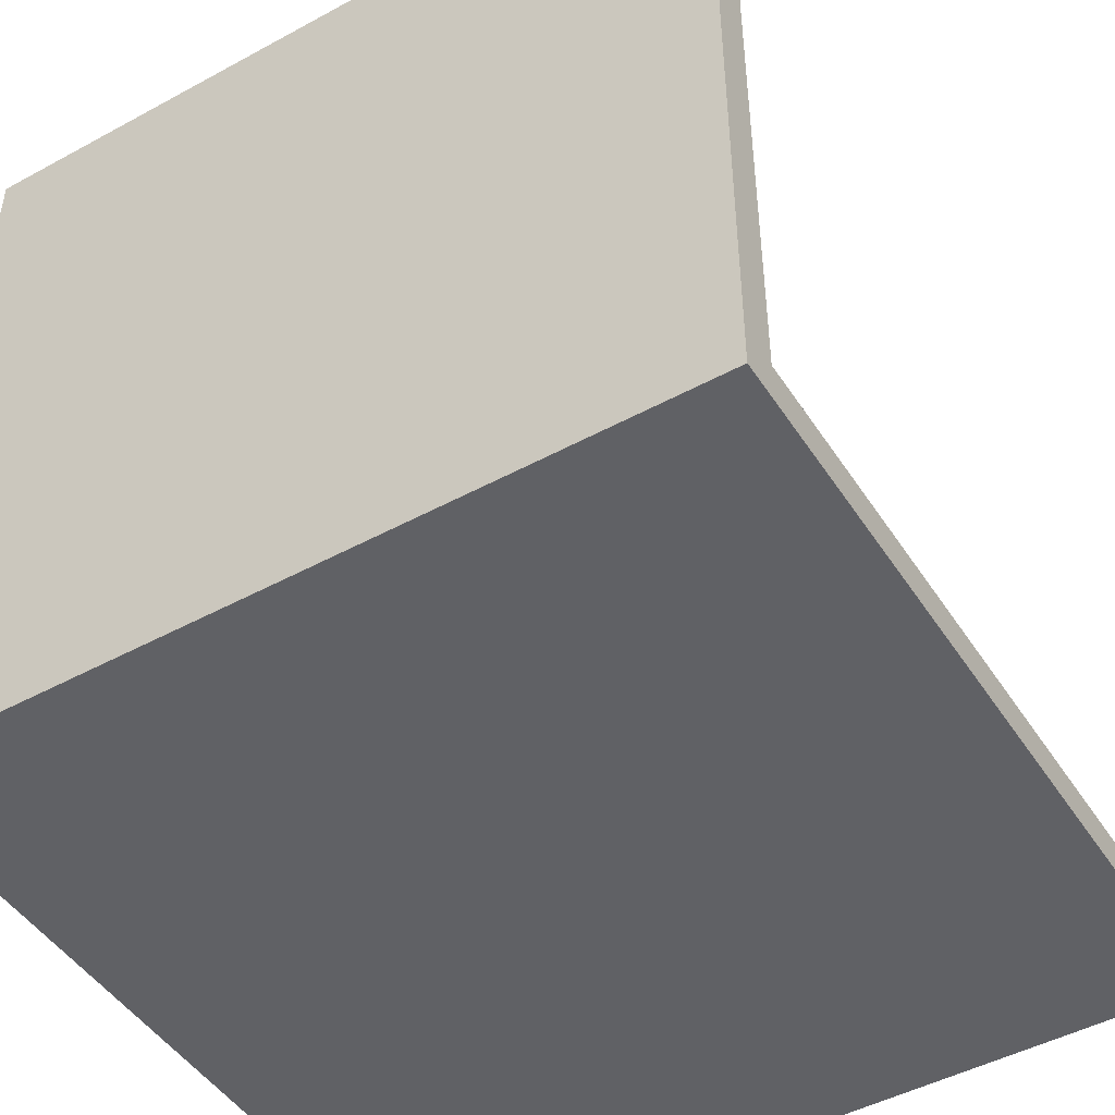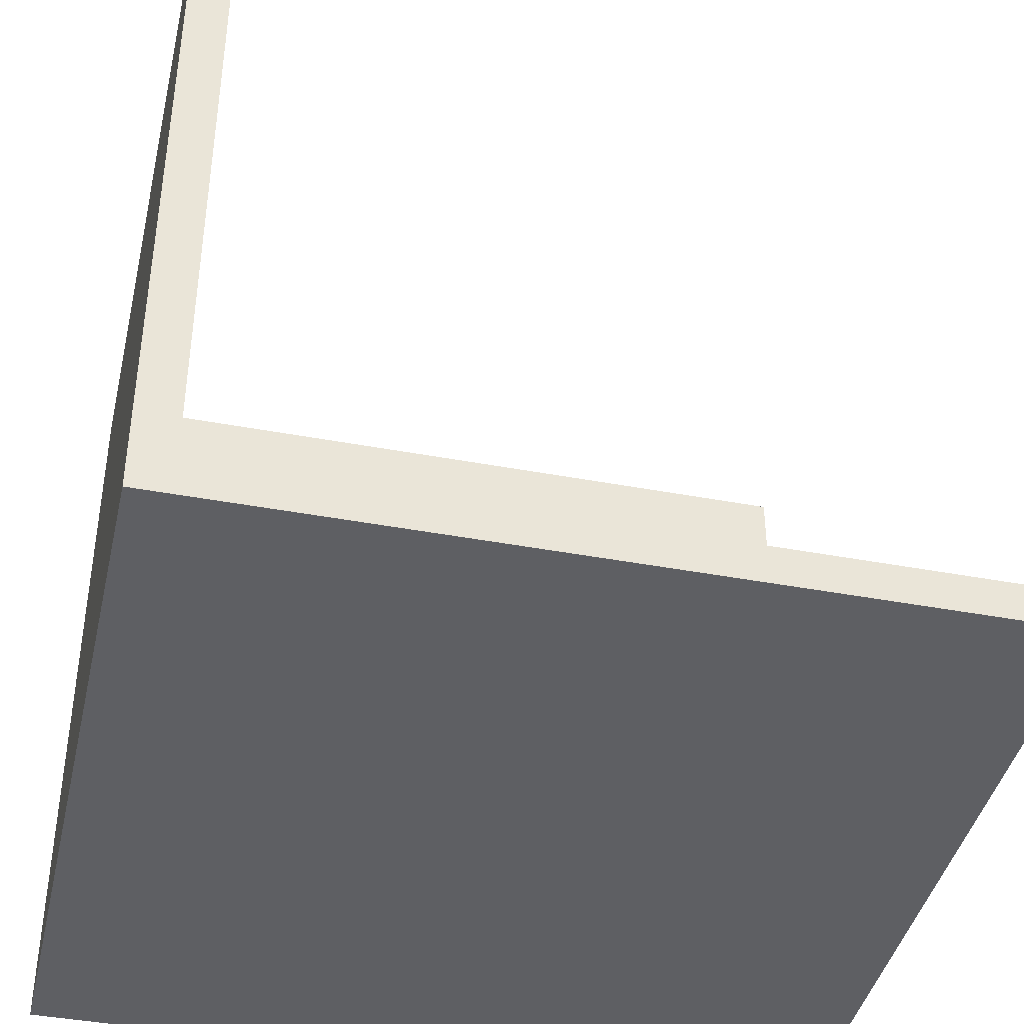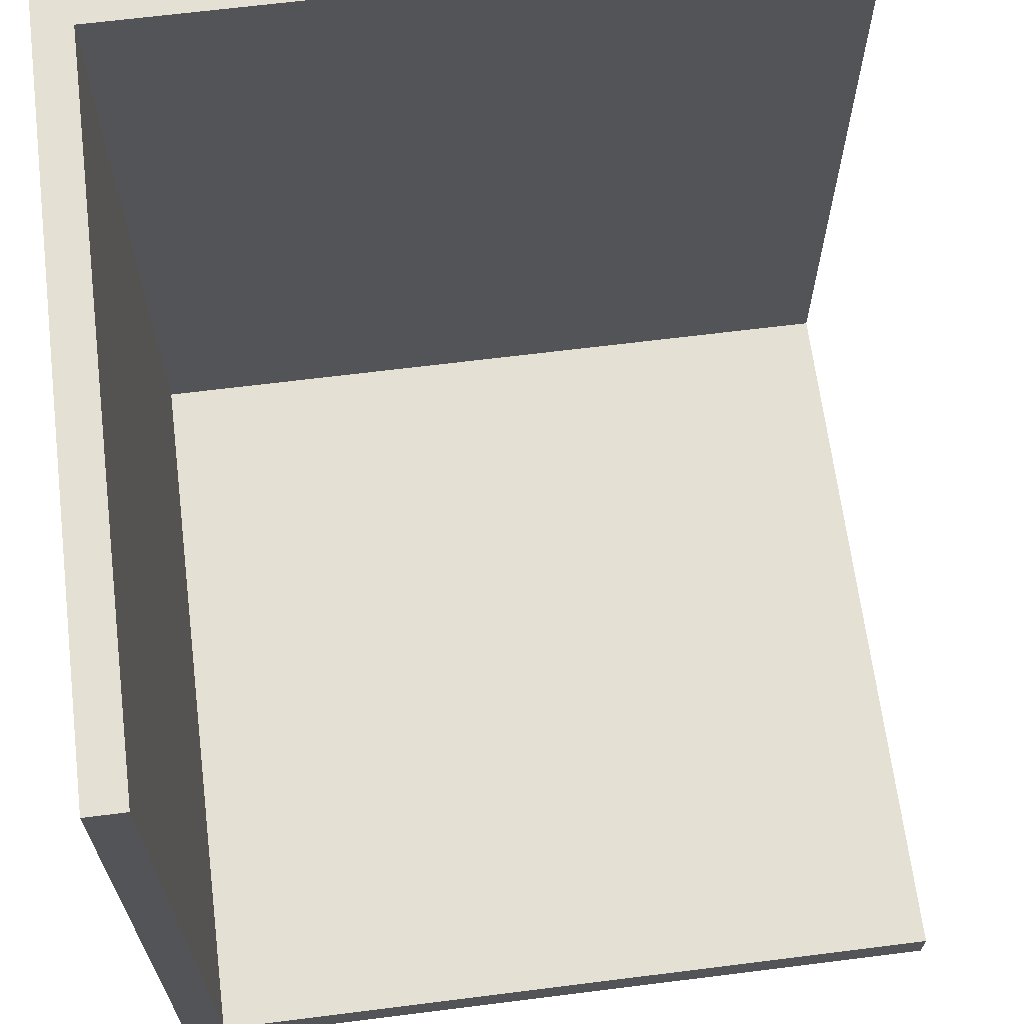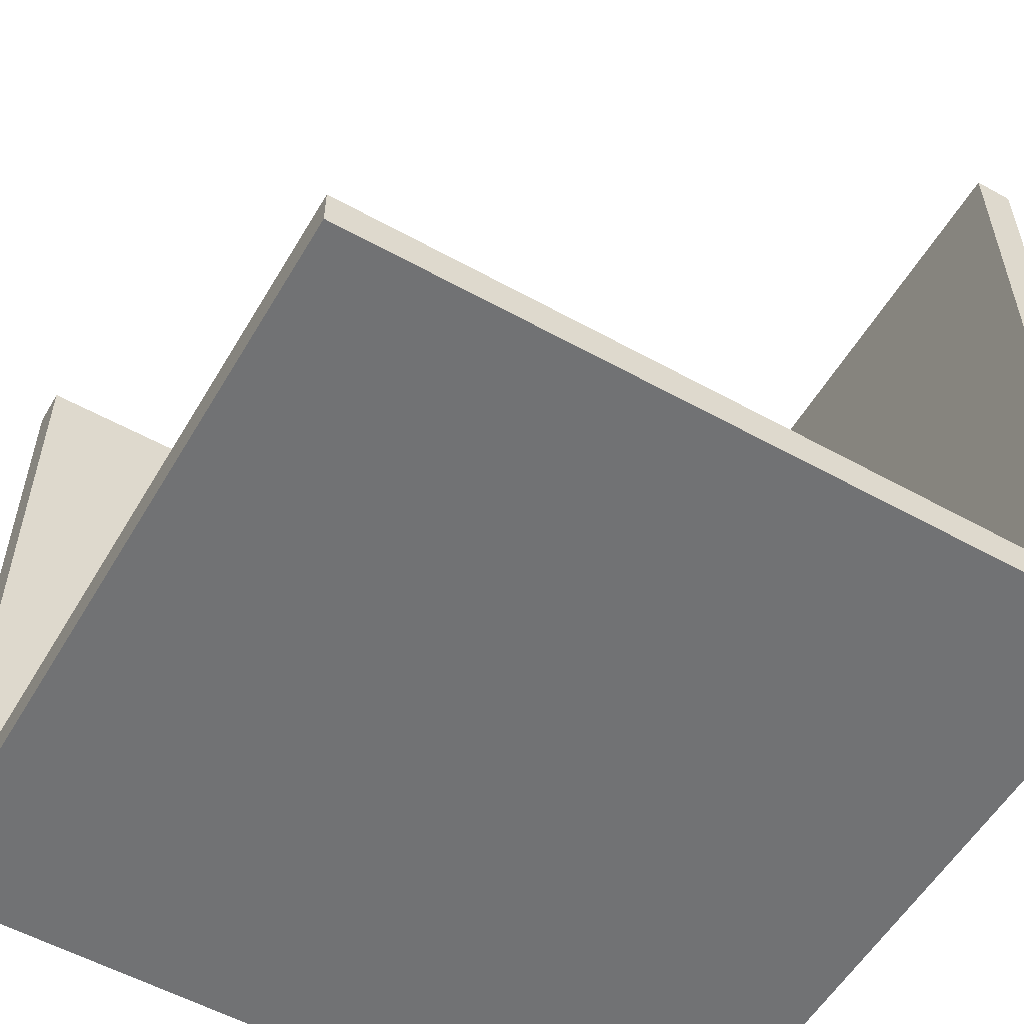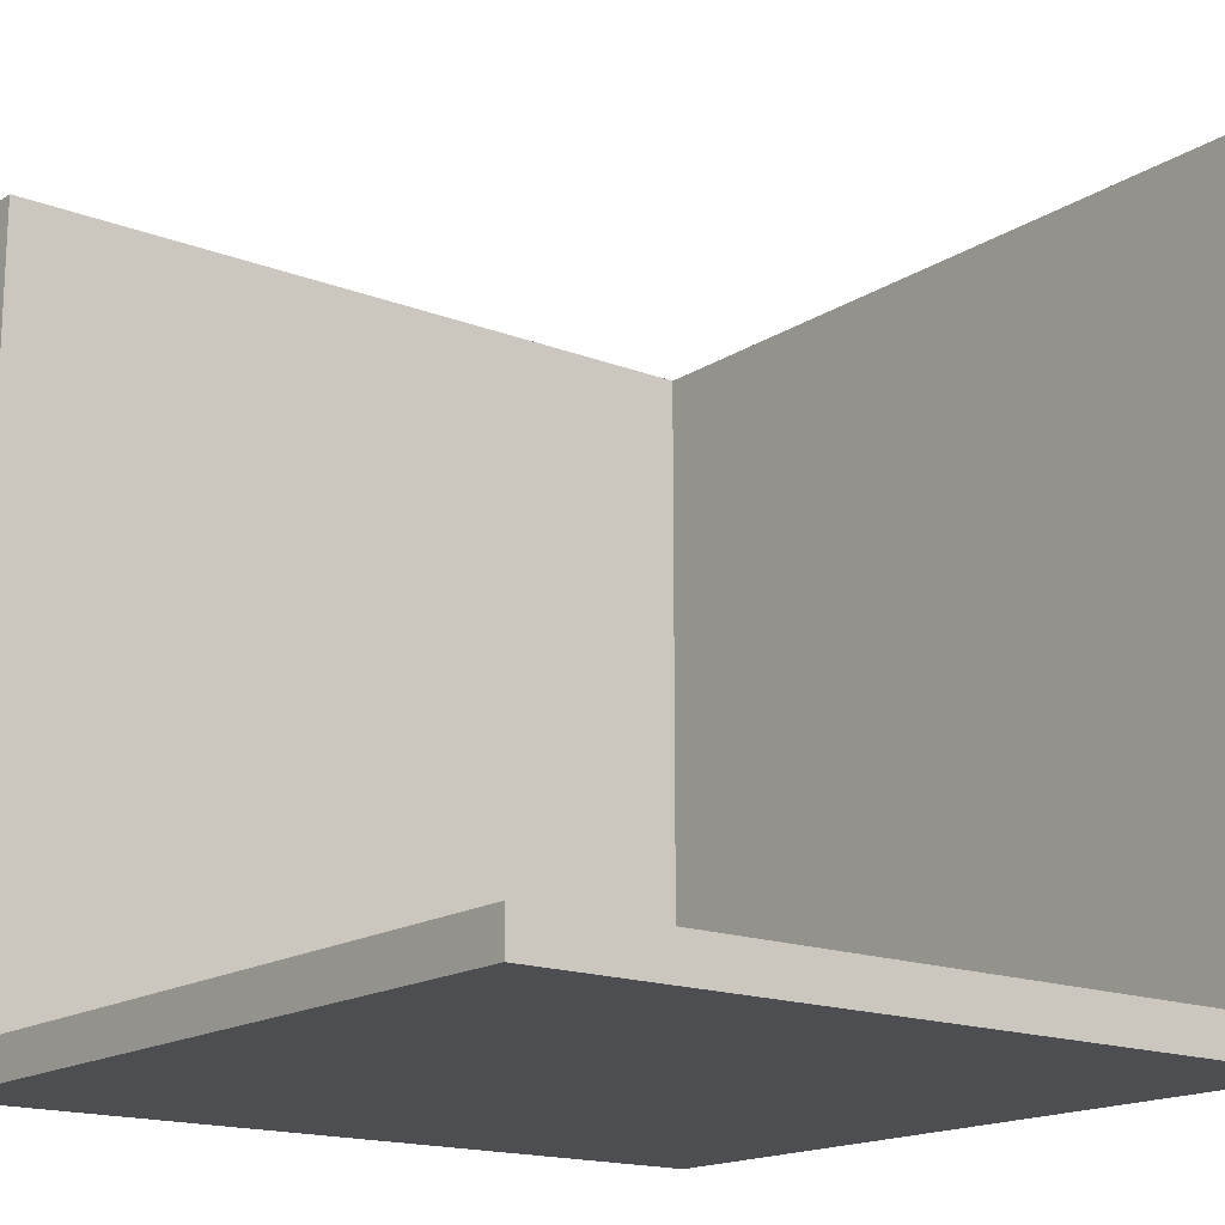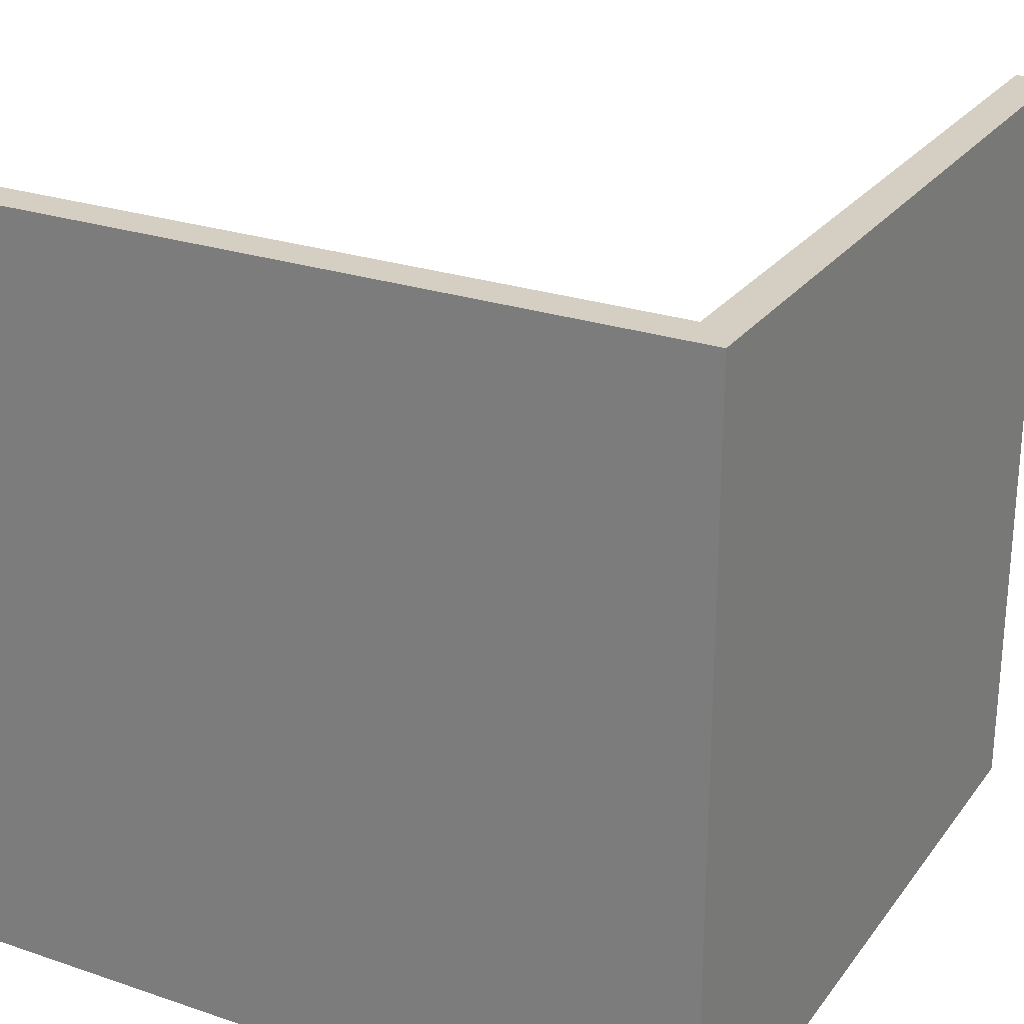
<metadata>
{"format":"obj","ext":"obj","renderer":"f3d","projection":"perspective","resolution":1024,"background":"white","views":[{"elev":-47.5,"azim":-58.5,"up":"+Y"},{"elev":-41.7,"azim":-12.8,"up":"+Y"},{"elev":66.0,"azim":-7.2,"up":"+Y"},{"elev":-55.6,"azim":149.8,"up":"+Z"},{"elev":-16.6,"azim":142.0,"up":"+Z"},{"elev":25.8,"azim":-151.7,"up":"+Y"}]}
</metadata>
<code>
o
v -2 0 2
v -2 0 -2
v -2 4 2
v -2 4 -2
v -1.8 0.2 2
v -1.8 0.2 -1.8
v -1.8 4 2
v -1.8 4 -1.8
v 2 0 2
v 2 0 -1.8
v 2 0 -2
v 2 0.2 2
v 2 0.2 -1.8
v 2 4 -1.8
v 2 4 -2
v -2 0 2
v -2 4 2
v -1.8 0 2
v -1.8 0.1 2
v -1.8 0.2 2
v -1.8 4 2
v 1.8 0 2
v 1.8 0.1 2
v 2 0 2
v 2 0.2 2
v -1.8 0.2 -1.8
v -1.8 4 -1.8
v 2 0.2 -1.8
v 2 4 -1.8
v -2 0 -2
v -2 4 -2
v 2 0 -2
v 2 4 -2
v -2 0 2
v -1.8 0 2
v 1.8 0 2
v 2 0 2
v -1.9 0 1.9
v -1.8 0 1.9
v 1.8 0 1.9
v 1.9 0 -1.8
v 2 0 -1.8
v -1.9 0 -1.9
v 1.9 0 -1.9
v -2 0 -2
v 2 0 -2
v -1.8 0.2 2
v 2 0.2 2
v -1.8 0.2 -1.8
v 2 0.2 -1.8
v -2 4 2
v -1.8 4 2
v -1.8 4 -1.8
v 2 4 -1.8
v -2 4 -2
v 2 4 -2
f 3 2 1
f 4 2 3
f 5 6 7
f 7 6 8
f 9 10 12
f 10 11 13
f 12 10 13
f 13 11 14
f 14 11 15
f 18 17 16
f 19 17 18
f 20 17 19
f 21 17 20
f 22 19 18
f 23 20 19
f 23 19 22
f 24 23 22
f 25 20 23
f 25 23 24
f 28 27 26
f 29 27 28
f 30 31 32
f 32 31 33
f 38 35 34
f 39 36 35
f 39 35 38
f 40 37 36
f 40 36 39
f 41 39 38
f 41 37 40
f 41 40 39
f 42 37 41
f 43 38 34
f 43 41 38
f 44 42 41
f 44 41 43
f 45 43 34
f 45 44 43
f 46 42 44
f 46 44 45
f 47 48 49
f 49 48 50
f 51 52 53
f 51 53 55
f 53 54 55
f 55 54 56

</code>
